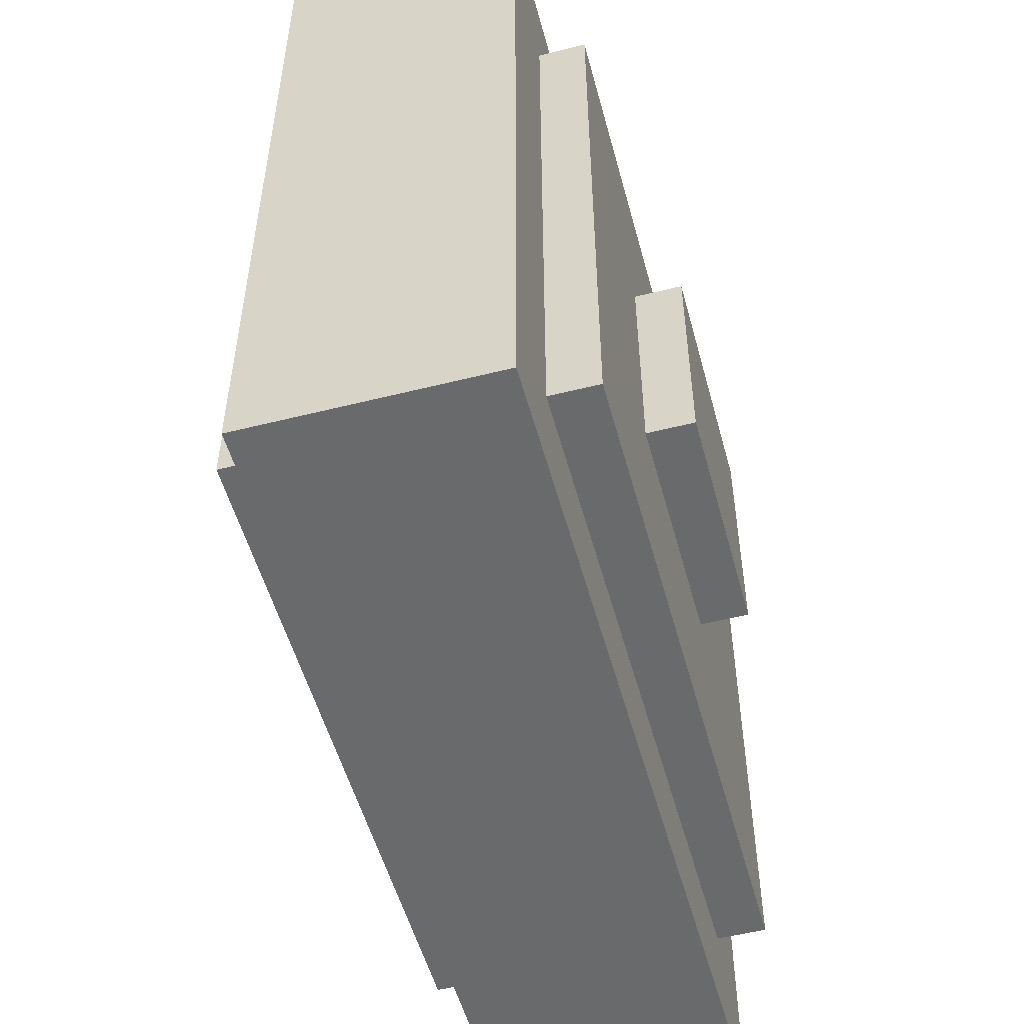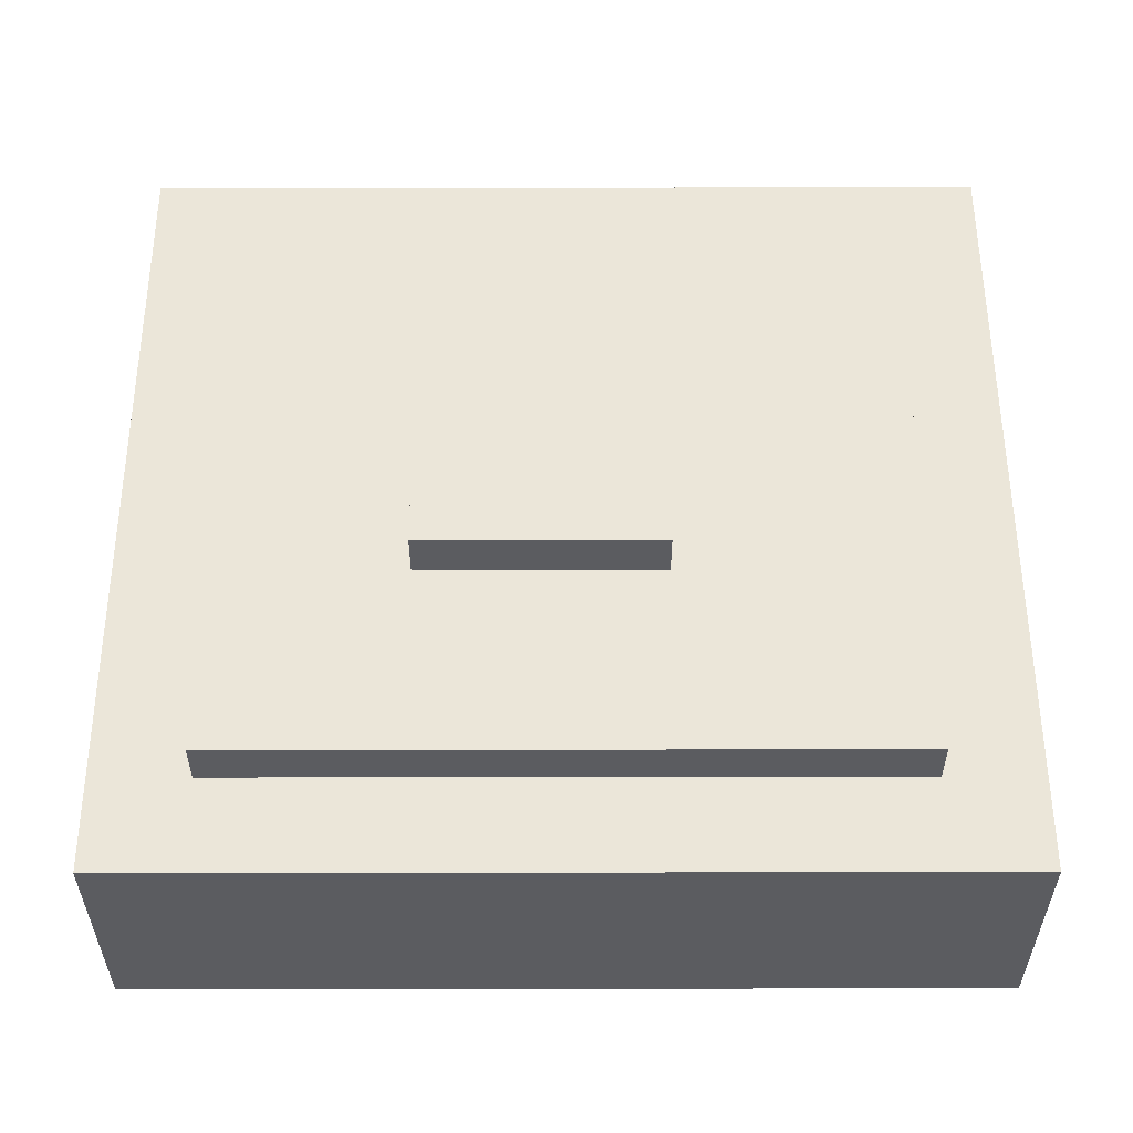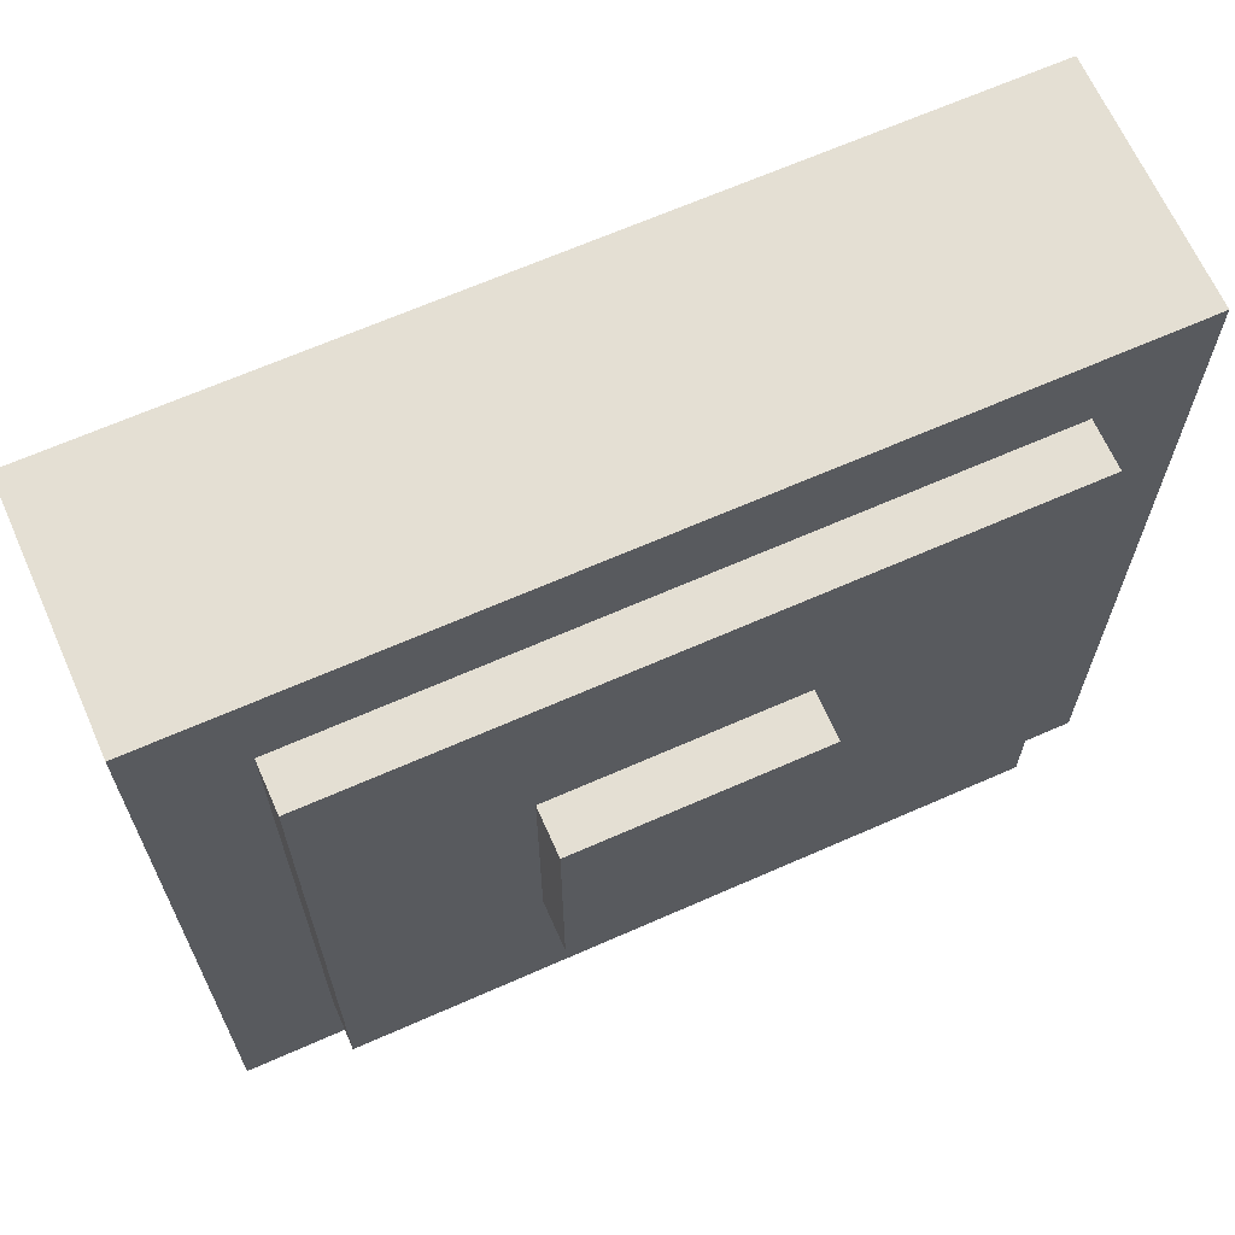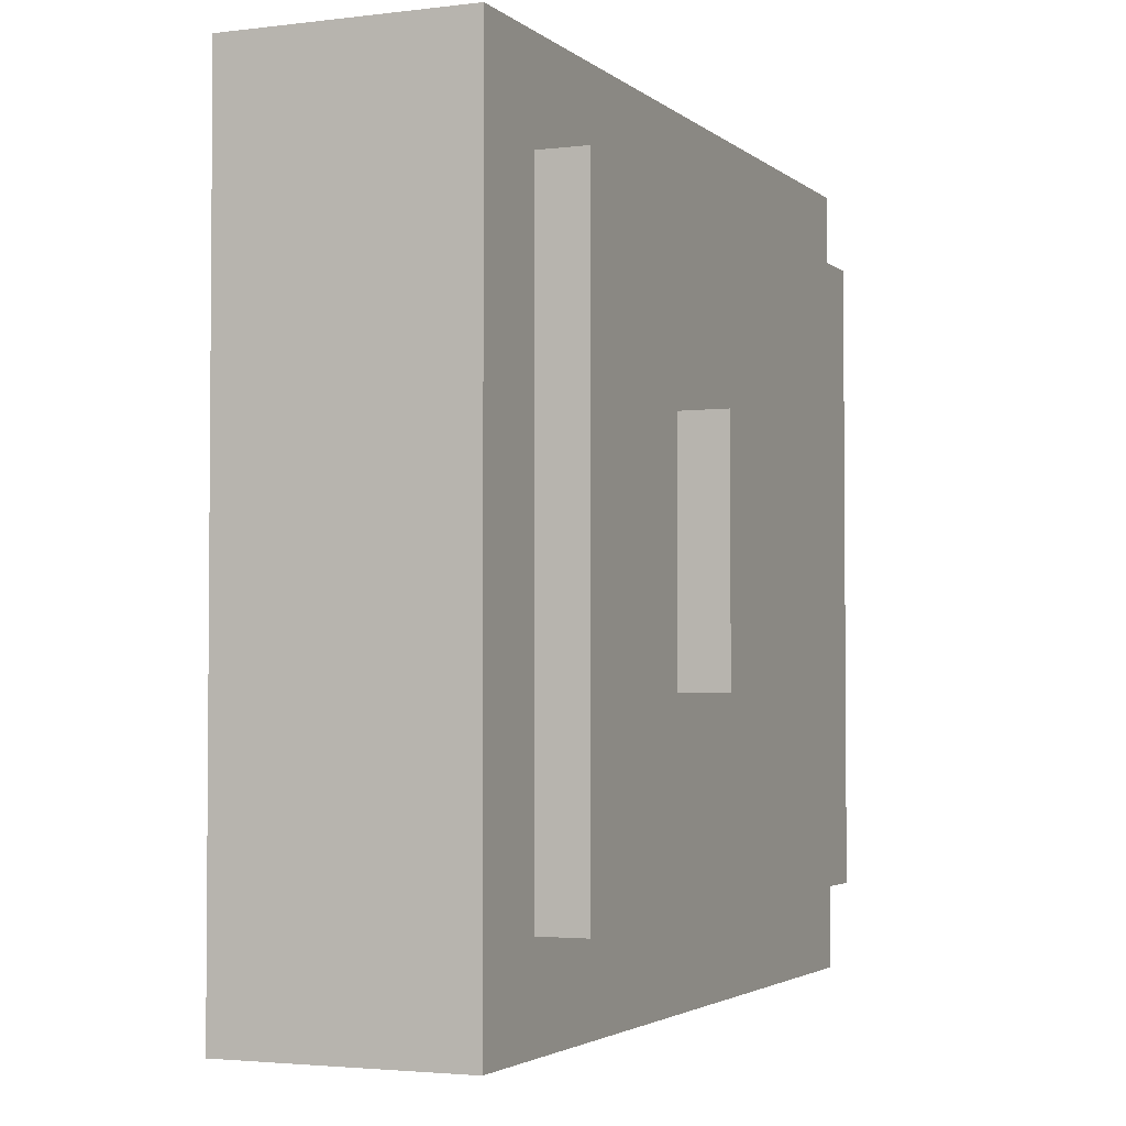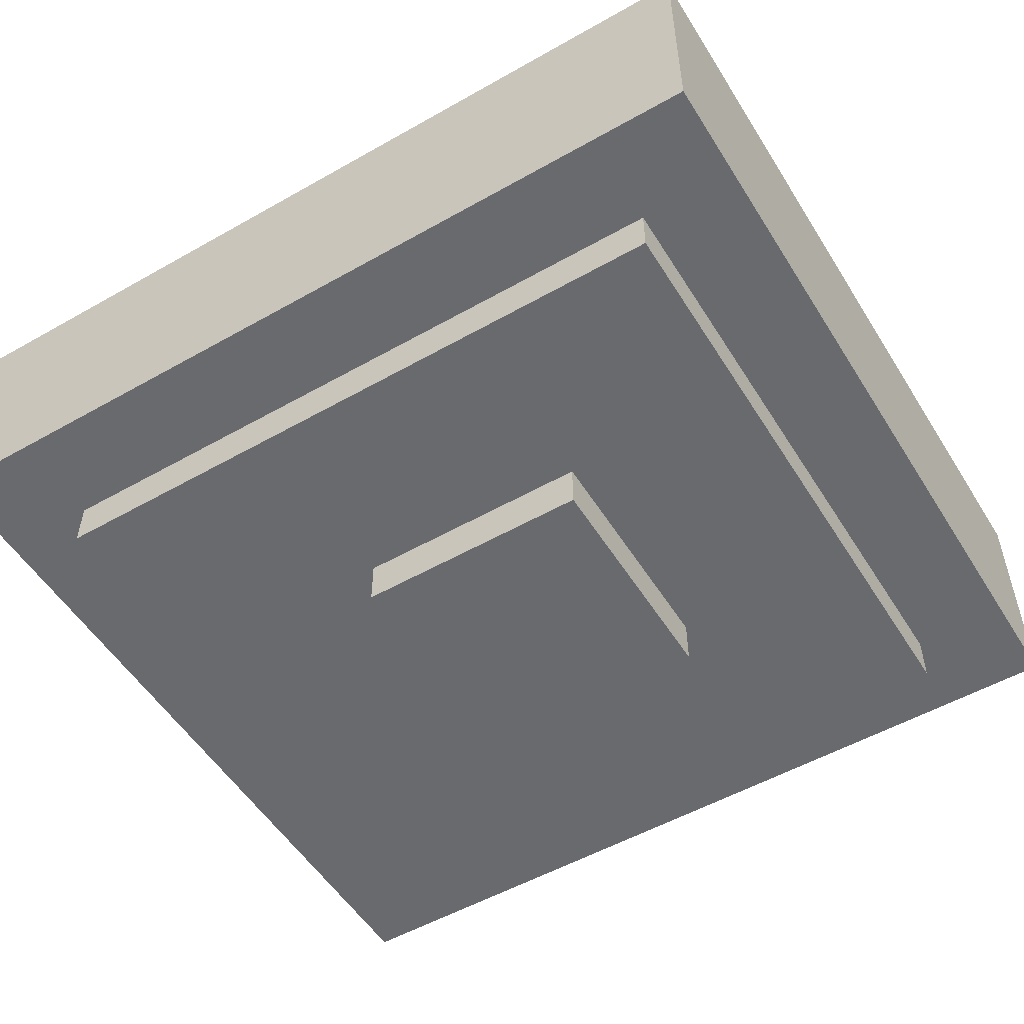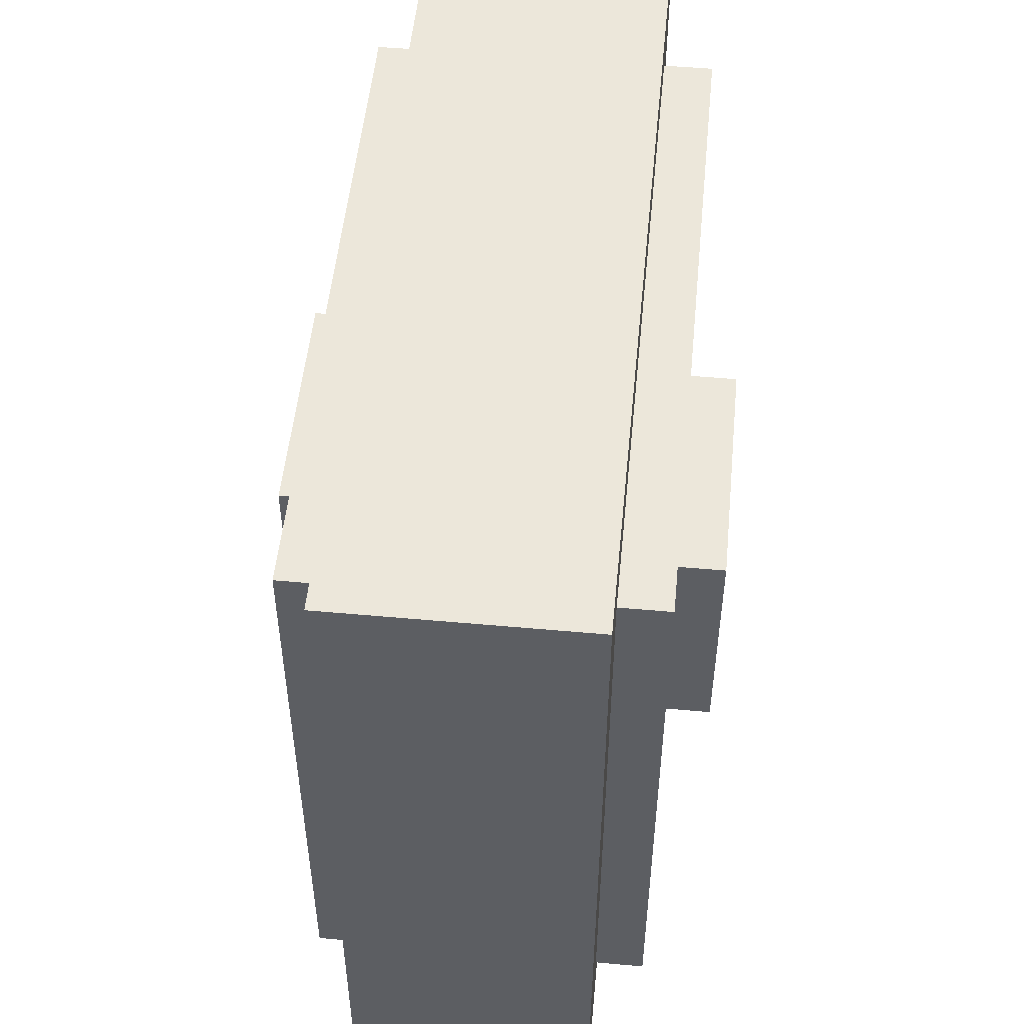
<metadata>
{"format":"obj","ext":"obj","renderer":"f3d","projection":"perspective","resolution":1024,"background":"white","views":[{"elev":-52.9,"azim":-74.9,"up":"+Y"},{"elev":55.4,"azim":-0.1,"up":"+Z"},{"elev":66.4,"azim":156.1,"up":"+Y"},{"elev":-2.9,"azim":-66.7,"up":"+Y"},{"elev":-53.1,"azim":31.3,"up":"+Z"},{"elev":51.8,"azim":-84.4,"up":"+Y"}]}
</metadata>
<code>
o
v -1 0 -0.2
v -1 0 -0.7
v -1 1.7 -0.2
v -1 1.7 -0.7
v -0.8 0.2 -0.1
v -0.8 0.2 -0.2
v -0.8 0.2 -0.7
v -0.8 0.2 -0.8
v -0.8 1.5 -0.1
v -0.8 1.5 -0.2
v -0.8 1.5 -0.7
v -0.8 1.5 -0.8
v -0.4 0.6 -3.725e-08
v -0.4 0.6 -0.1
v -0.4 1.1 -3.725e-08
v -0.4 1.1 -0.1
v -0.3 0.6 -0.8
v -0.3 0.6 -0.9
v -0.3 1.1 -0.8
v -0.3 1.1 -0.9
v 0.1 0.6 -3.725e-08
v 0.1 0.6 -0.1
v 0.1 1.1 -3.725e-08
v 0.1 1.1 -0.1
v 0.2 0.6 -0.8
v 0.2 0.6 -0.9
v 0.2 1.1 -0.8
v 0.2 1.1 -0.9
v 0.6 0.2 -0.1
v 0.6 0.2 -0.2
v 0.6 0.2 -0.7
v 0.6 0.2 -0.8
v 0.6 1.5 -0.1
v 0.6 1.5 -0.2
v 0.6 1.5 -0.7
v 0.6 1.5 -0.8
v 0.8 0 -0.2
v 0.8 0 -0.7
v 0.8 1.7 -0.2
v 0.8 1.7 -0.7
v -0.4 0.6 -3.725e-08
v -0.4 1.1 -3.725e-08
v 0.1 0.6 -3.725e-08
v 0.1 1.1 -3.725e-08
v -0.8 0.2 -0.1
v -0.8 1.5 -0.1
v -0.4 0.6 -0.1
v -0.4 1.1 -0.1
v 0.1 0.6 -0.1
v 0.1 1.1 -0.1
v 0.6 0.2 -0.1
v 0.6 1.5 -0.1
v -1 0 -0.2
v -1 1.7 -0.2
v -0.8 0.2 -0.2
v -0.8 1.5 -0.2
v 0.6 0.2 -0.2
v 0.6 1.5 -0.2
v 0.8 0 -0.2
v 0.8 1.7 -0.2
v -1 0 -0.7
v -1 1.7 -0.7
v -0.8 0.2 -0.7
v -0.8 1.5 -0.7
v 0.6 0.2 -0.7
v 0.6 1.5 -0.7
v 0.8 0 -0.7
v 0.8 1.7 -0.7
v -0.8 0.2 -0.8
v -0.8 1.5 -0.8
v -0.3 0.6 -0.8
v -0.3 1.1 -0.8
v 0.2 0.6 -0.8
v 0.2 1.1 -0.8
v 0.6 0.2 -0.8
v 0.6 1.5 -0.8
v -0.3 0.6 -0.9
v -0.3 1.1 -0.9
v 0.2 0.6 -0.9
v 0.2 1.1 -0.9
v -1 0 -0.2
v 0.8 0 -0.2
v -1 0 -0.7
v 0.8 0 -0.7
v -0.8 0.2 -0.1
v 0.6 0.2 -0.1
v -0.8 0.2 -0.2
v 0.6 0.2 -0.2
v -0.8 0.2 -0.7
v 0.6 0.2 -0.7
v -0.8 0.2 -0.8
v 0.6 0.2 -0.8
v -0.4 0.6 -3.725e-08
v 0.1 0.6 -3.725e-08
v -0.4 0.6 -0.1
v 0.1 0.6 -0.1
v -0.3 0.6 -0.8
v 0.2 0.6 -0.8
v -0.3 0.6 -0.9
v 0.2 0.6 -0.9
v -0.4 1.1 -3.725e-08
v 0.1 1.1 -3.725e-08
v -0.4 1.1 -0.1
v 0.1 1.1 -0.1
v -0.3 1.1 -0.8
v 0.2 1.1 -0.8
v -0.3 1.1 -0.9
v 0.2 1.1 -0.9
v -0.8 1.5 -0.1
v 0.6 1.5 -0.1
v -0.8 1.5 -0.2
v 0.6 1.5 -0.2
v -0.8 1.5 -0.7
v 0.6 1.5 -0.7
v -0.8 1.5 -0.8
v 0.6 1.5 -0.8
v -1 1.7 -0.2
v 0.8 1.7 -0.2
v -1 1.7 -0.7
v 0.8 1.7 -0.7
f 3 2 1
f 4 2 3
f 9 6 5
f 10 6 9
f 11 8 7
f 12 8 11
f 15 14 13
f 16 14 15
f 19 18 17
f 20 18 19
f 21 22 23
f 23 22 24
f 25 26 27
f 27 26 28
f 29 30 33
f 33 30 34
f 31 32 35
f 35 32 36
f 37 38 39
f 39 38 40
f 43 42 41
f 44 42 43
f 47 46 45
f 48 46 47
f 49 47 45
f 50 46 48
f 51 49 45
f 51 50 49
f 52 46 50
f 52 50 51
f 55 54 53
f 56 54 55
f 57 55 53
f 58 54 56
f 59 57 53
f 59 58 57
f 60 54 58
f 60 58 59
f 61 62 63
f 63 62 64
f 61 63 65
f 64 62 66
f 61 65 67
f 65 66 67
f 66 62 68
f 67 66 68
f 69 70 71
f 71 70 72
f 69 71 73
f 72 70 74
f 69 73 75
f 73 74 75
f 74 70 76
f 75 74 76
f 77 78 79
f 79 78 80
f 83 82 81
f 84 82 83
f 87 86 85
f 88 86 87
f 91 90 89
f 92 90 91
f 95 94 93
f 96 94 95
f 99 98 97
f 100 98 99
f 101 102 103
f 103 102 104
f 105 106 107
f 107 106 108
f 109 110 111
f 111 110 112
f 113 114 115
f 115 114 116
f 117 118 119
f 119 118 120

</code>
